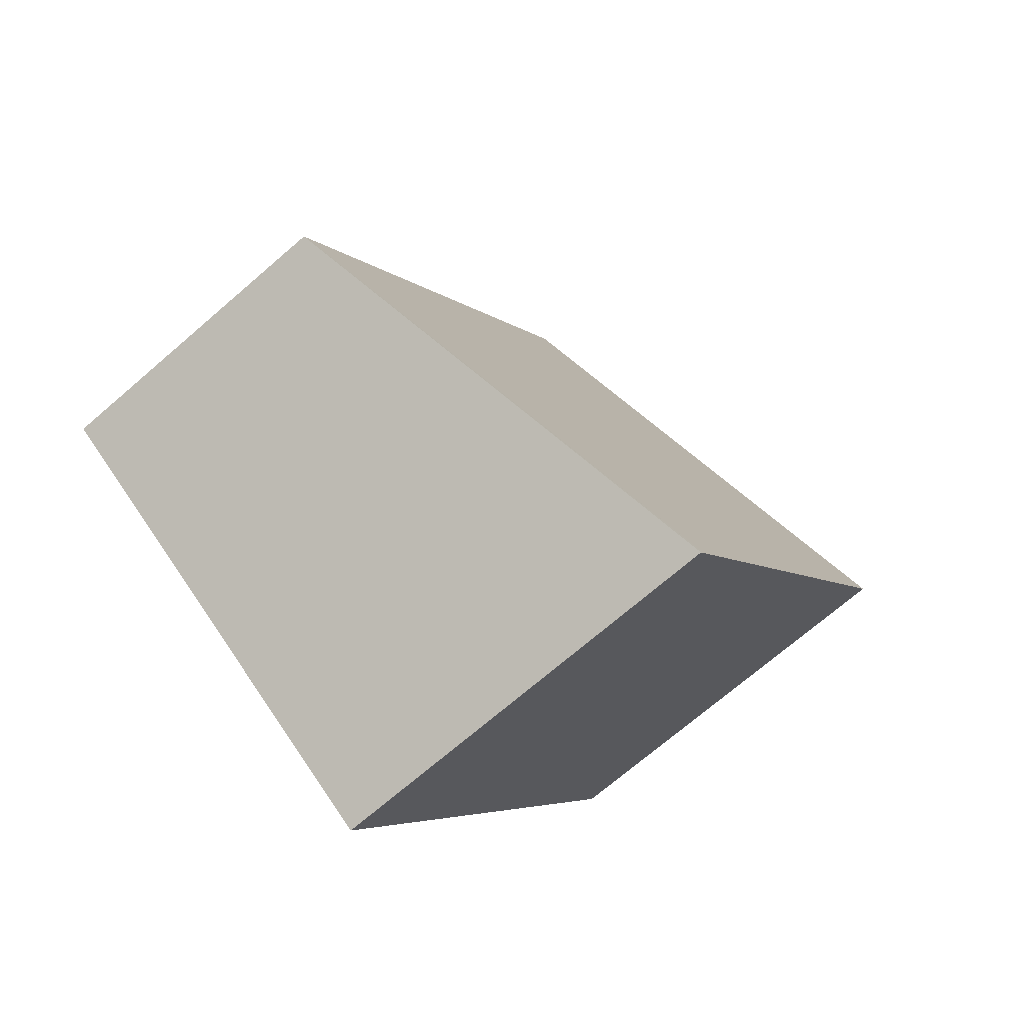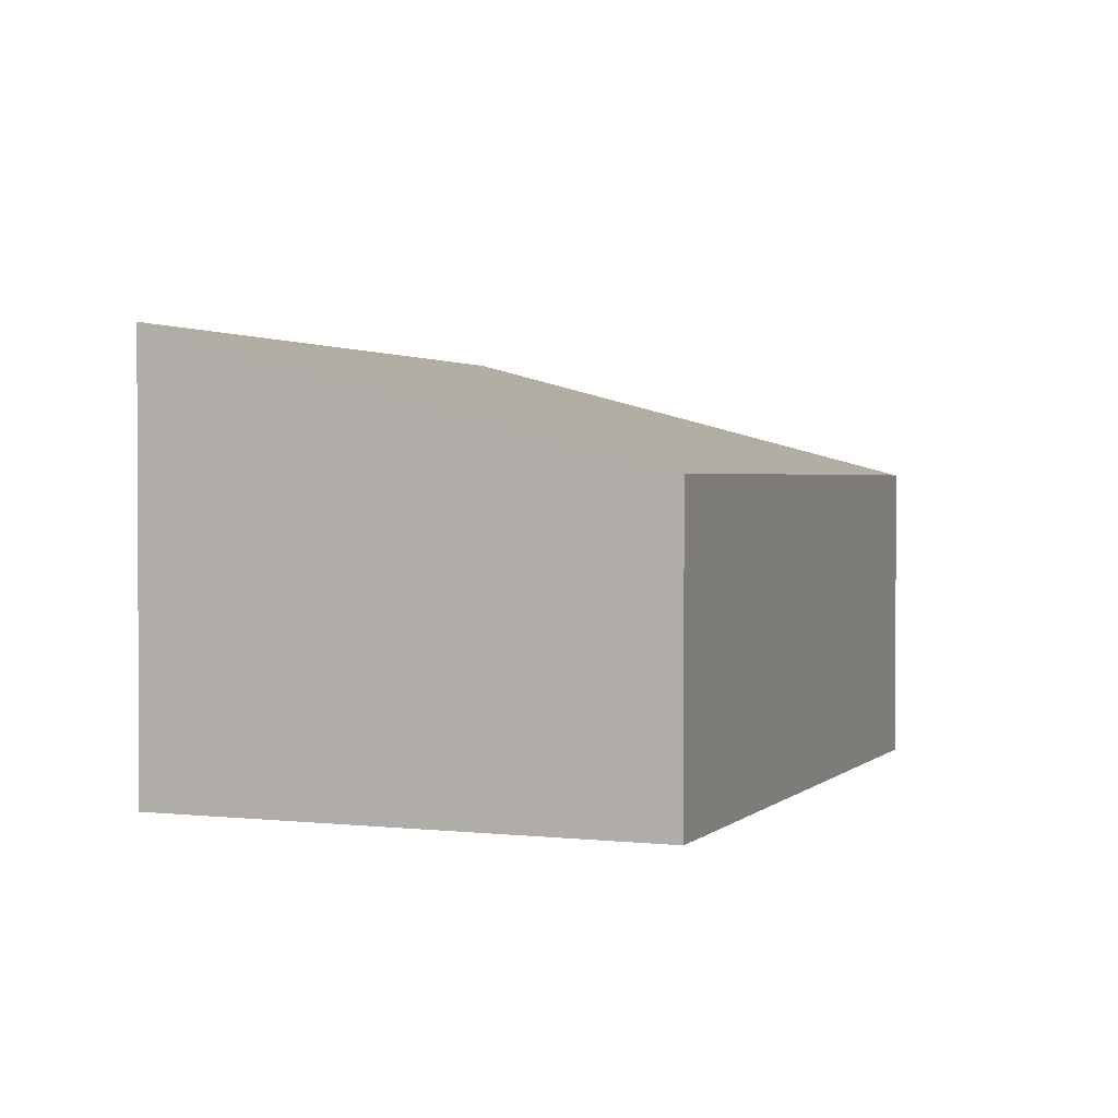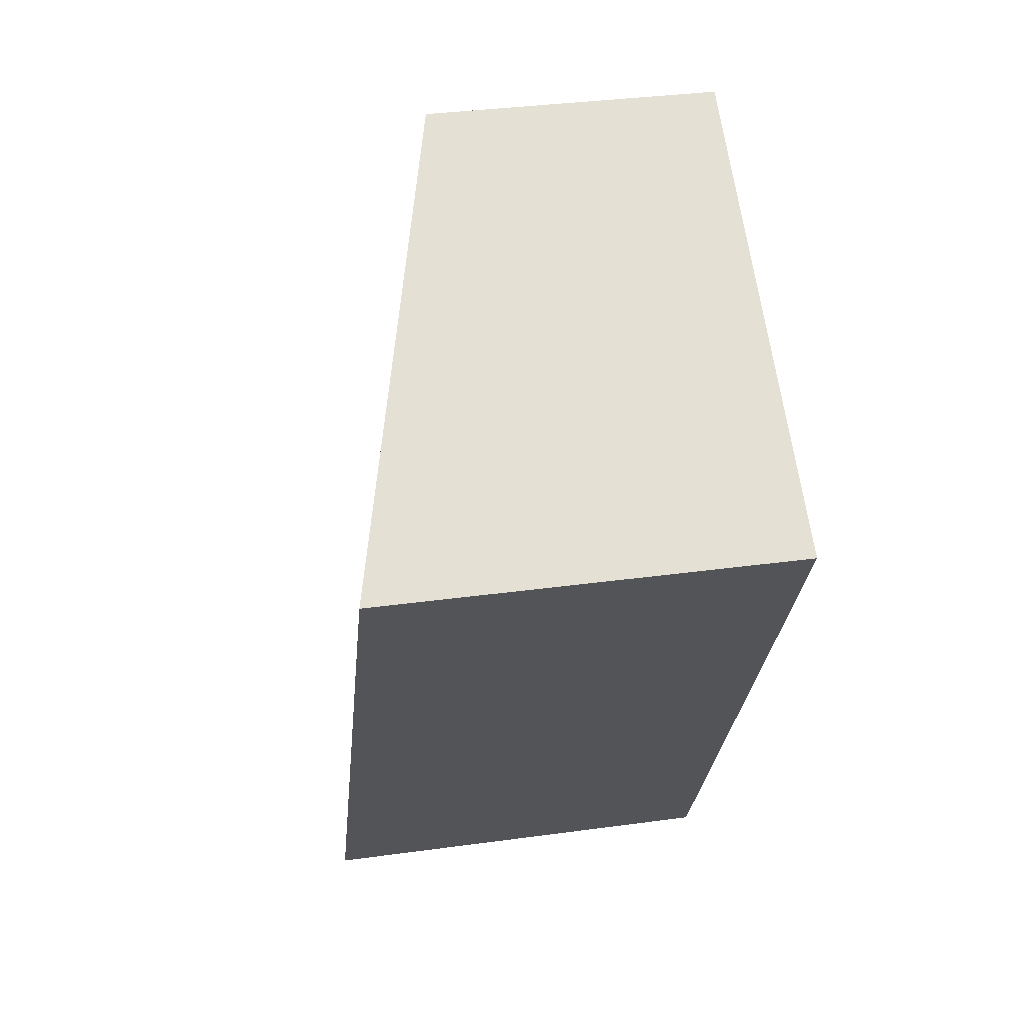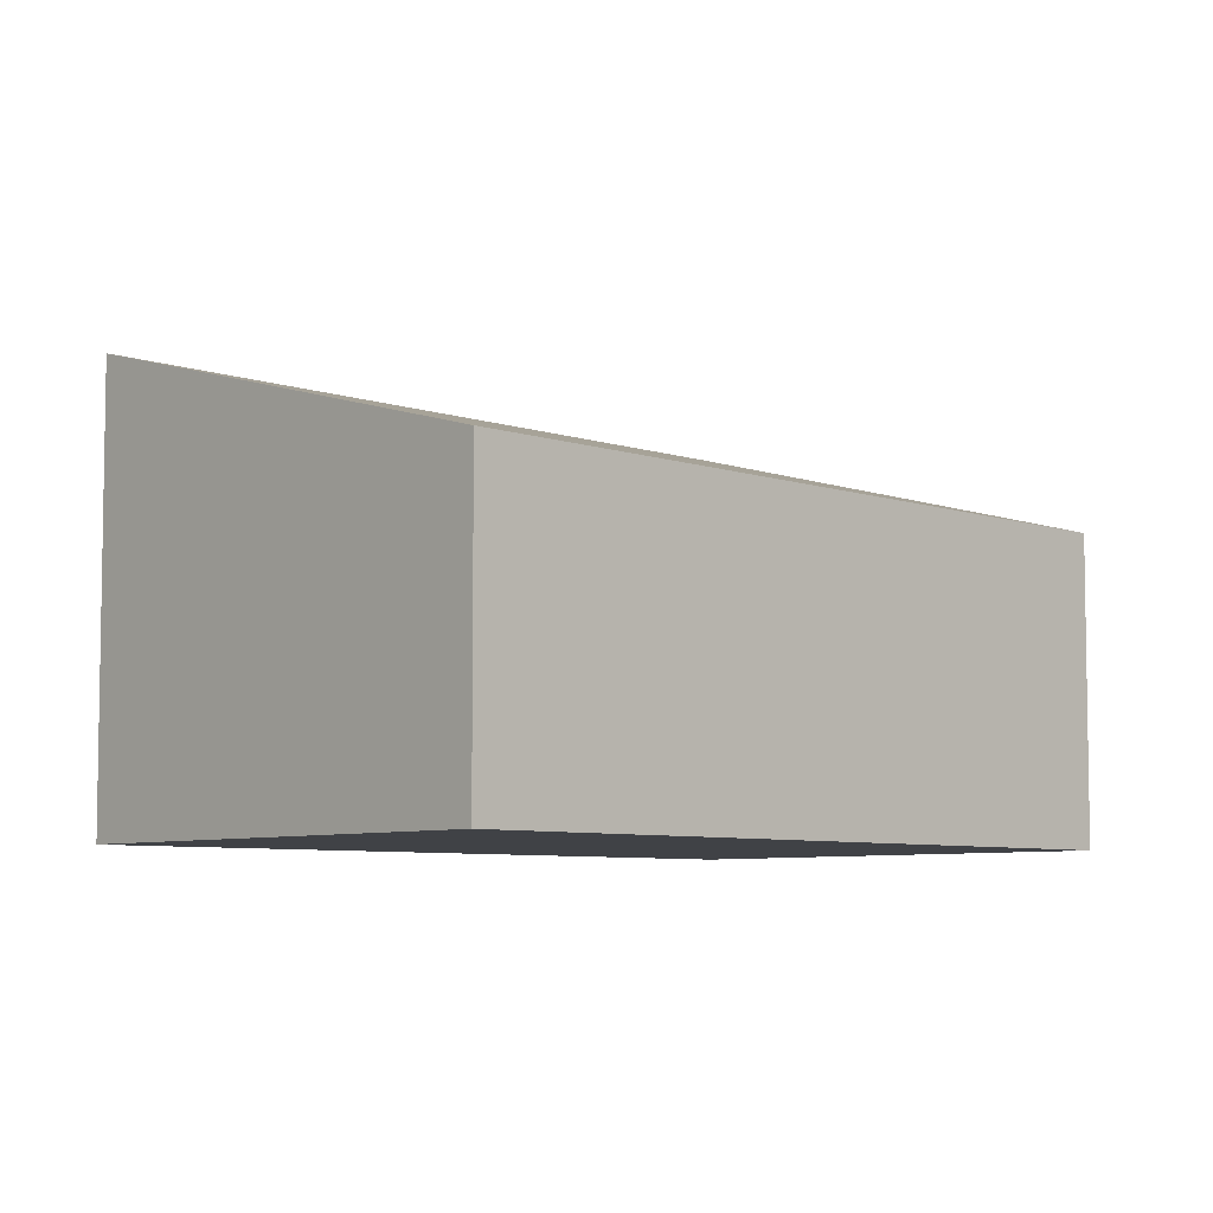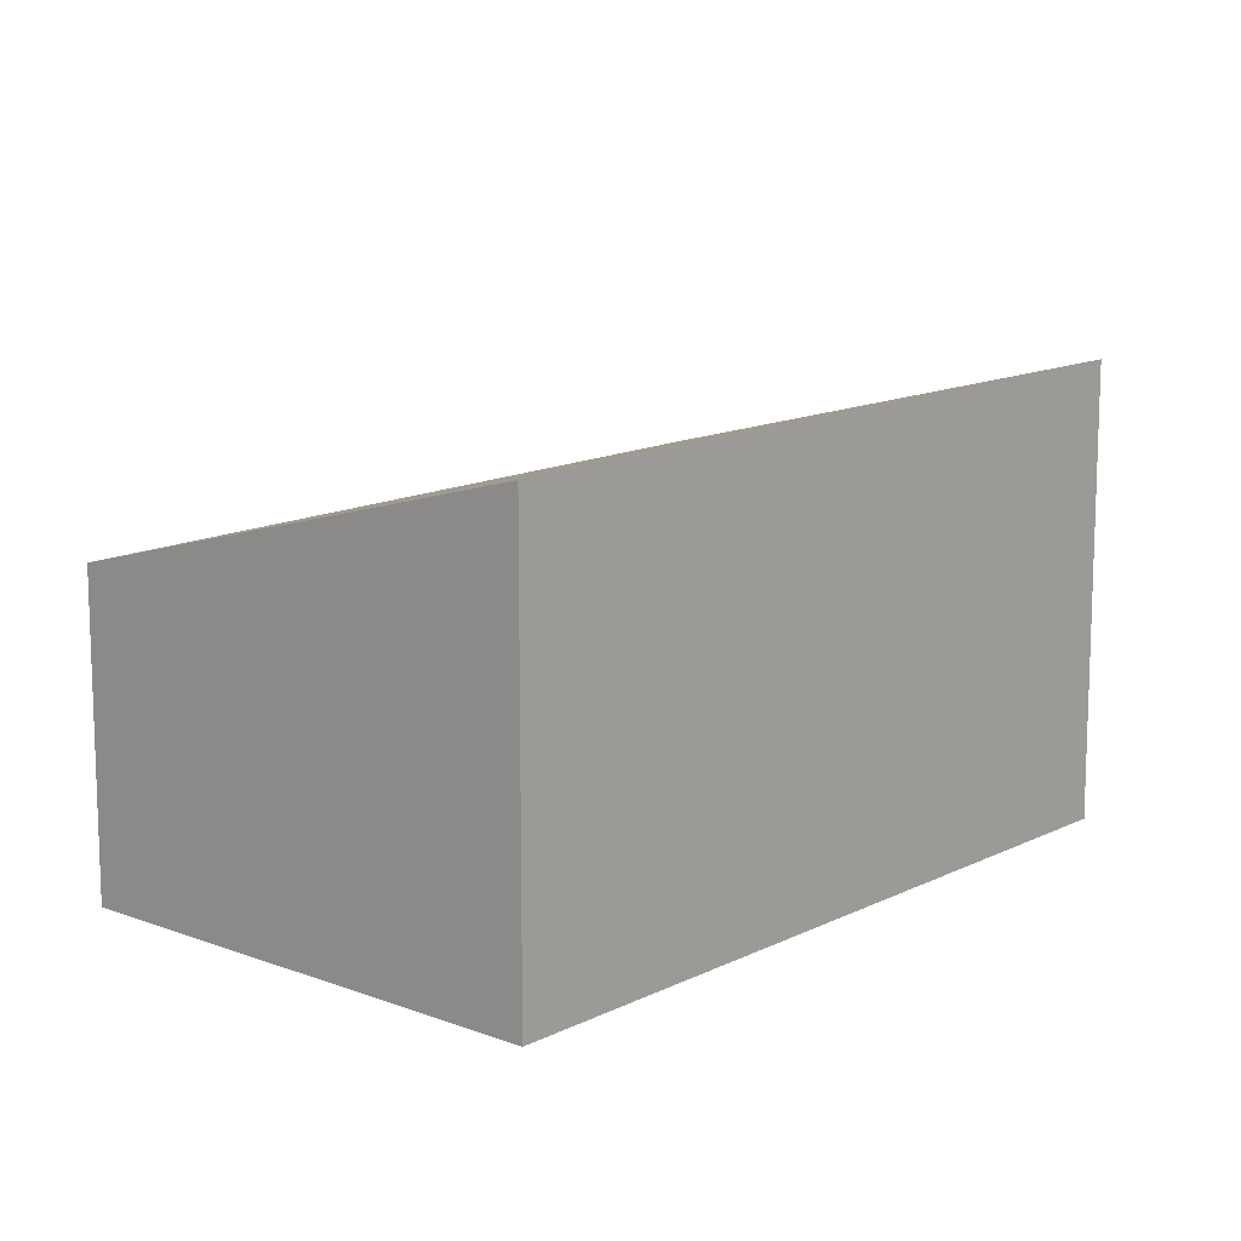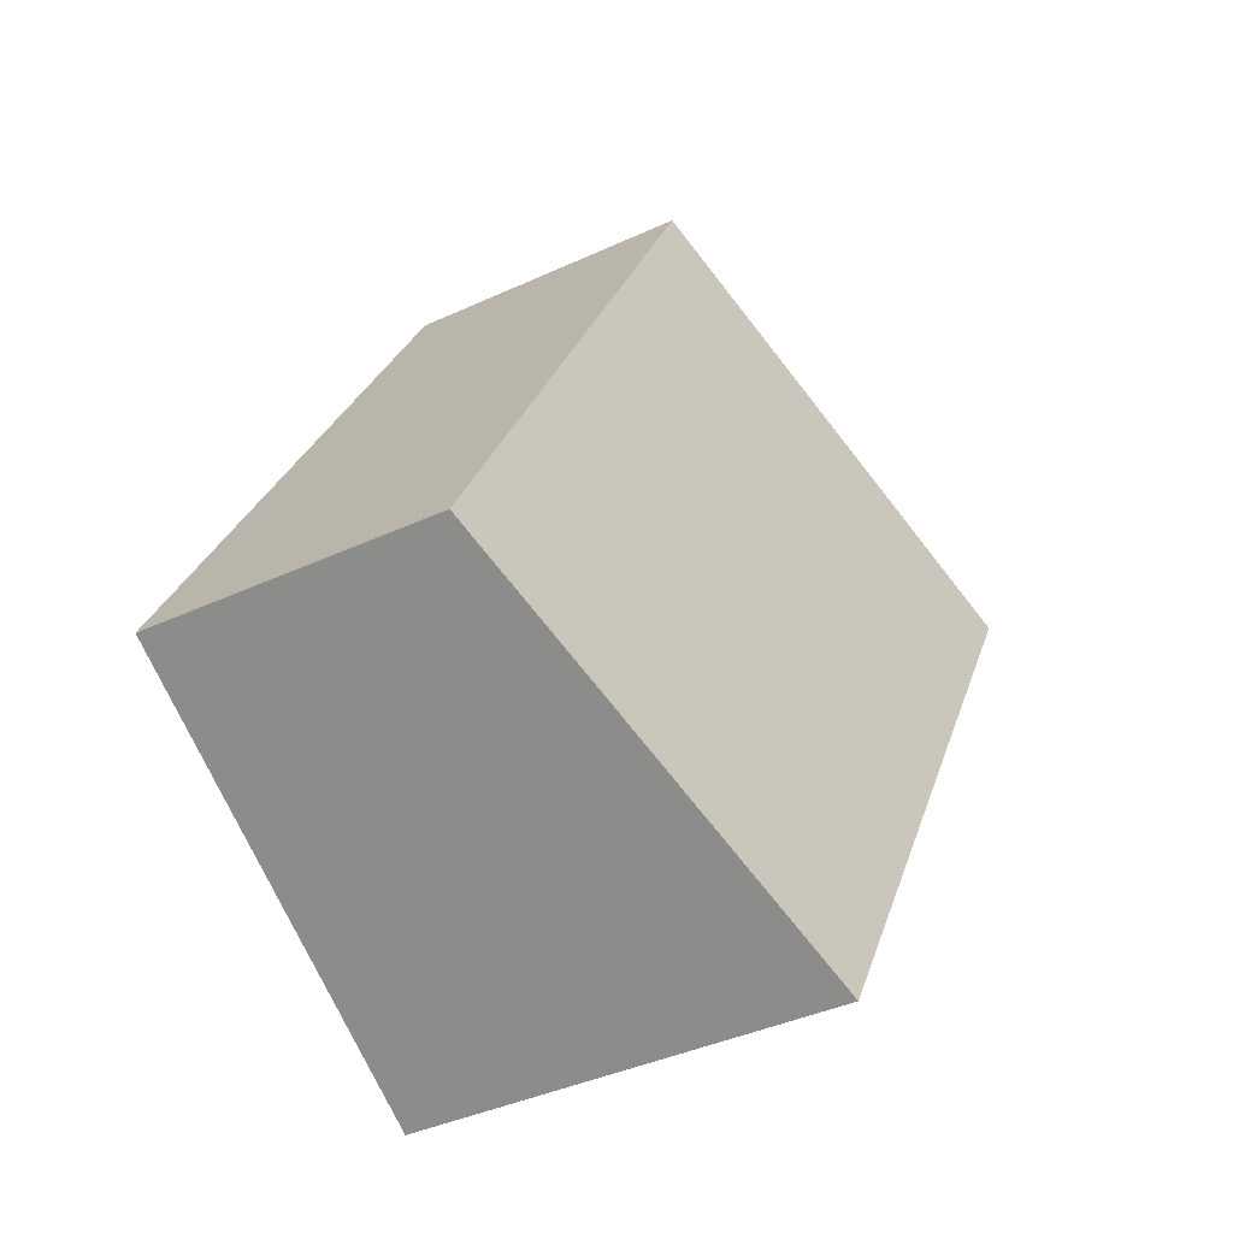
<metadata>
{"format":"obj","ext":"obj","renderer":"f3d","projection":"perspective","resolution":1024,"background":"white","views":[{"elev":-71.2,"azim":130.8,"up":"+Z"},{"elev":1.7,"azim":-8.5,"up":"+Y"},{"elev":34.5,"azim":-100.5,"up":"+Z"},{"elev":-6.5,"azim":15.6,"up":"+Y"},{"elev":12.9,"azim":-169.0,"up":"+Y"},{"elev":-40.5,"azim":119.5,"up":"+Z"}]}
</metadata>
<code>
v  2.878 3.223 -4.978
v  4.945 2.615 -3.875
v  2.923 3.222 -5.056
v  6.124 2.26 -3.186
v  6.095 2.26 -3.132
v  3.291 2.26 2.125
v  0 3.274 2.005e-16
v  3.291 -1.301e-16 2.125
v  6.095 1.918e-16 -3.132
v  6.124 1.951e-16 -3.186
v  2.923 3.096e-16 -5.056
v  4.945 2.373e-16 -3.875
v  0 0 0
v  2.878 3.048e-16 -4.978
g defaultobject
f 1 2 3
f 2 1 4
f 4 1 5
f 5 1 6
f 6 1 7
f 8 5 6
f 5 8 9
f 5 9 4
f 4 9 10
f 10 2 4
f 2 10 3
f 3 10 11
f 11 10 12
f 11 1 3
f 1 11 7
f 7 11 13
f 13 11 14
f 13 6 7
f 6 13 8
f 9 12 10
f 12 9 8
f 12 8 11
f 11 8 14
f 14 8 13

</code>
